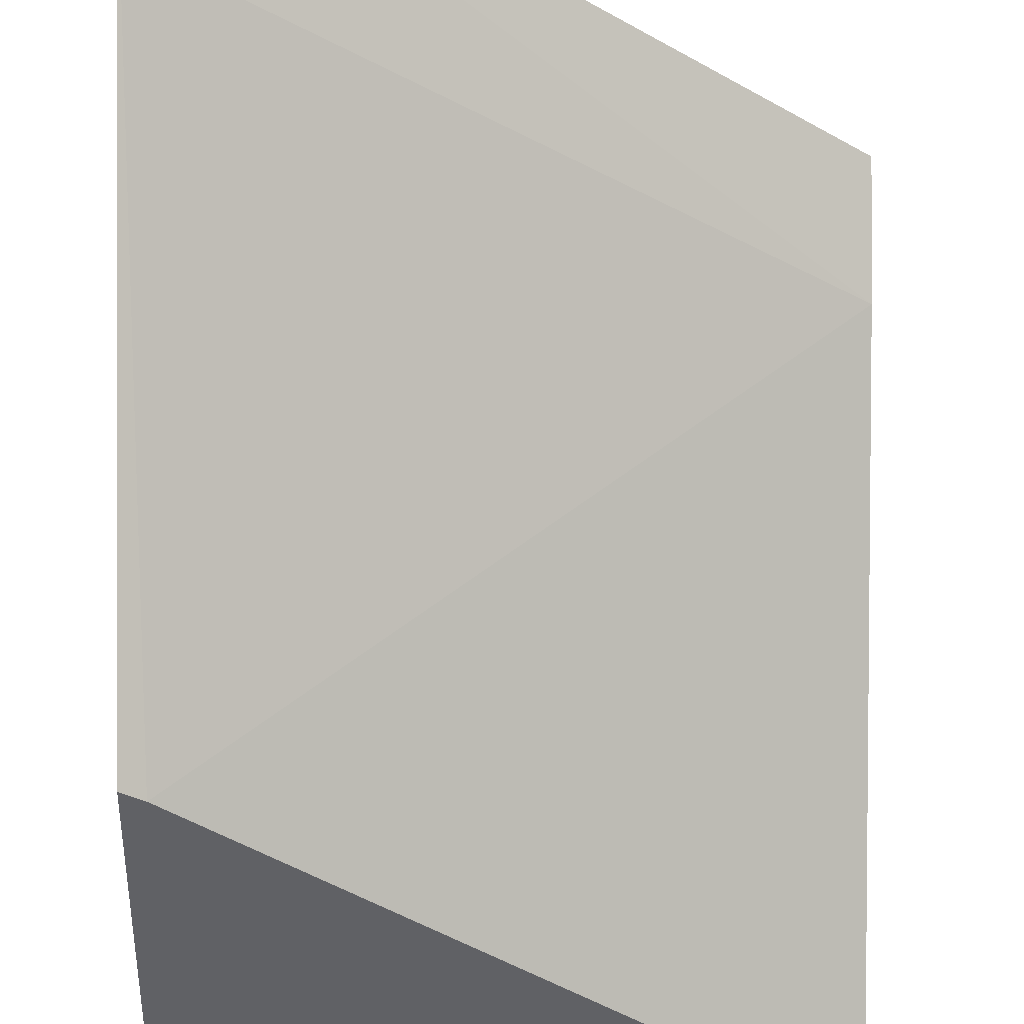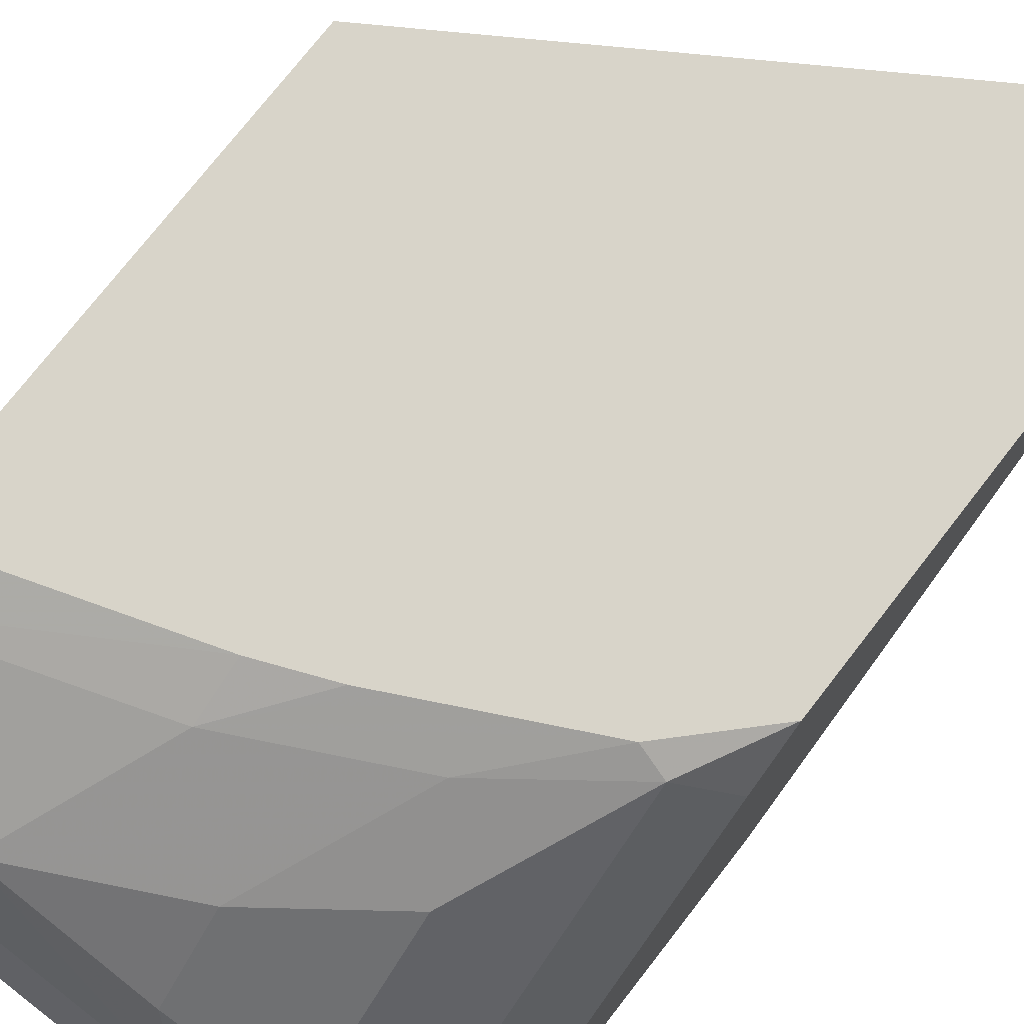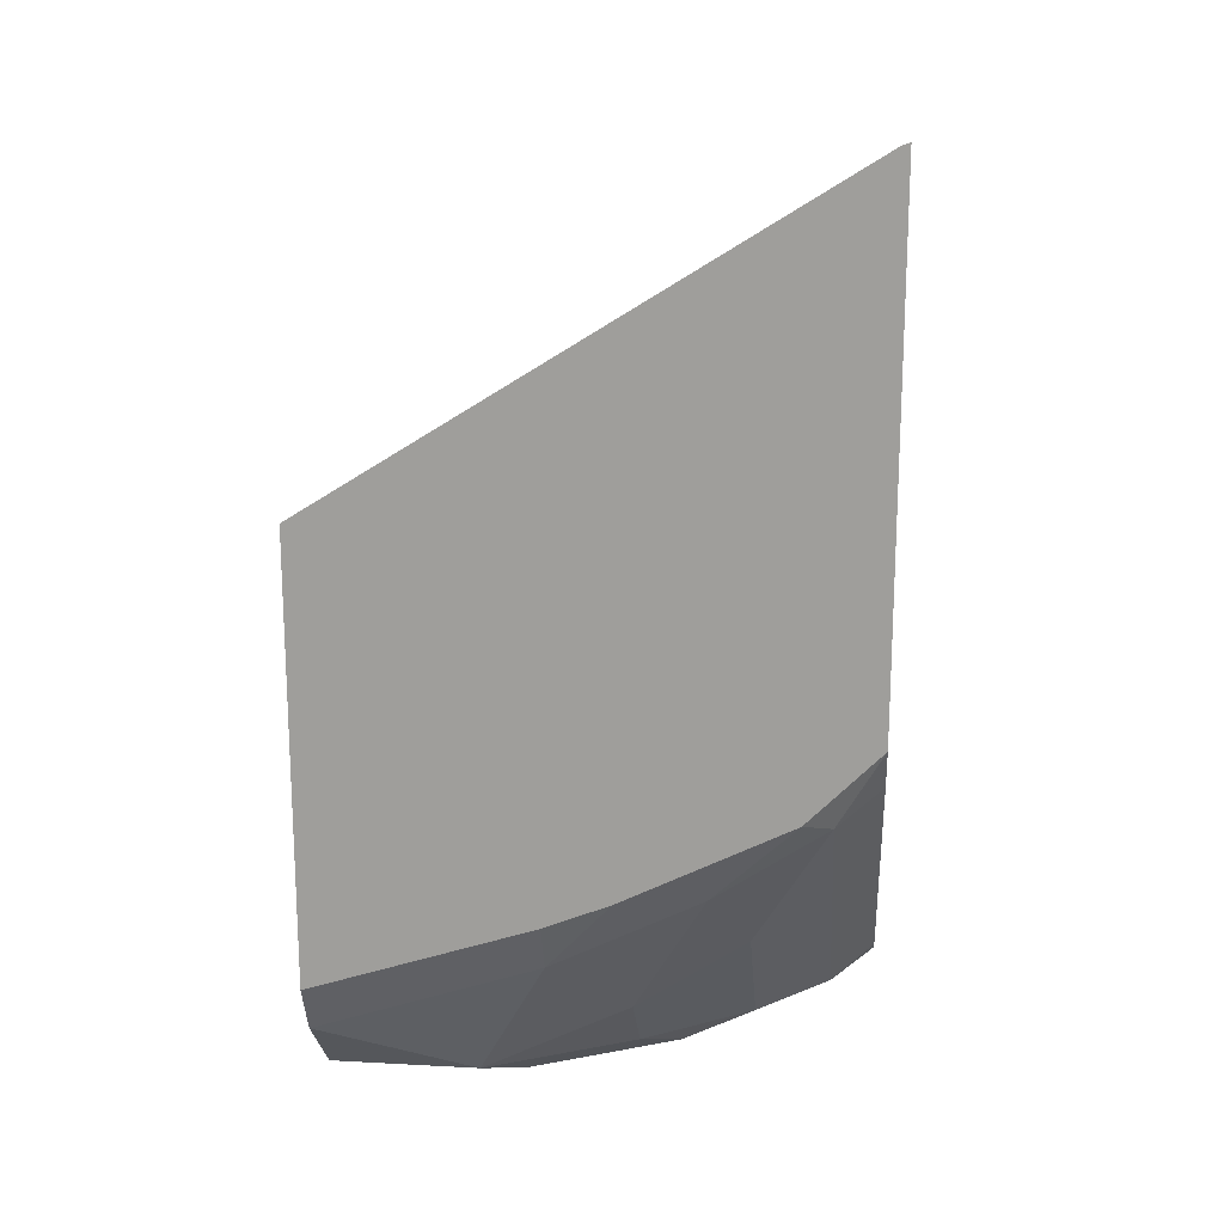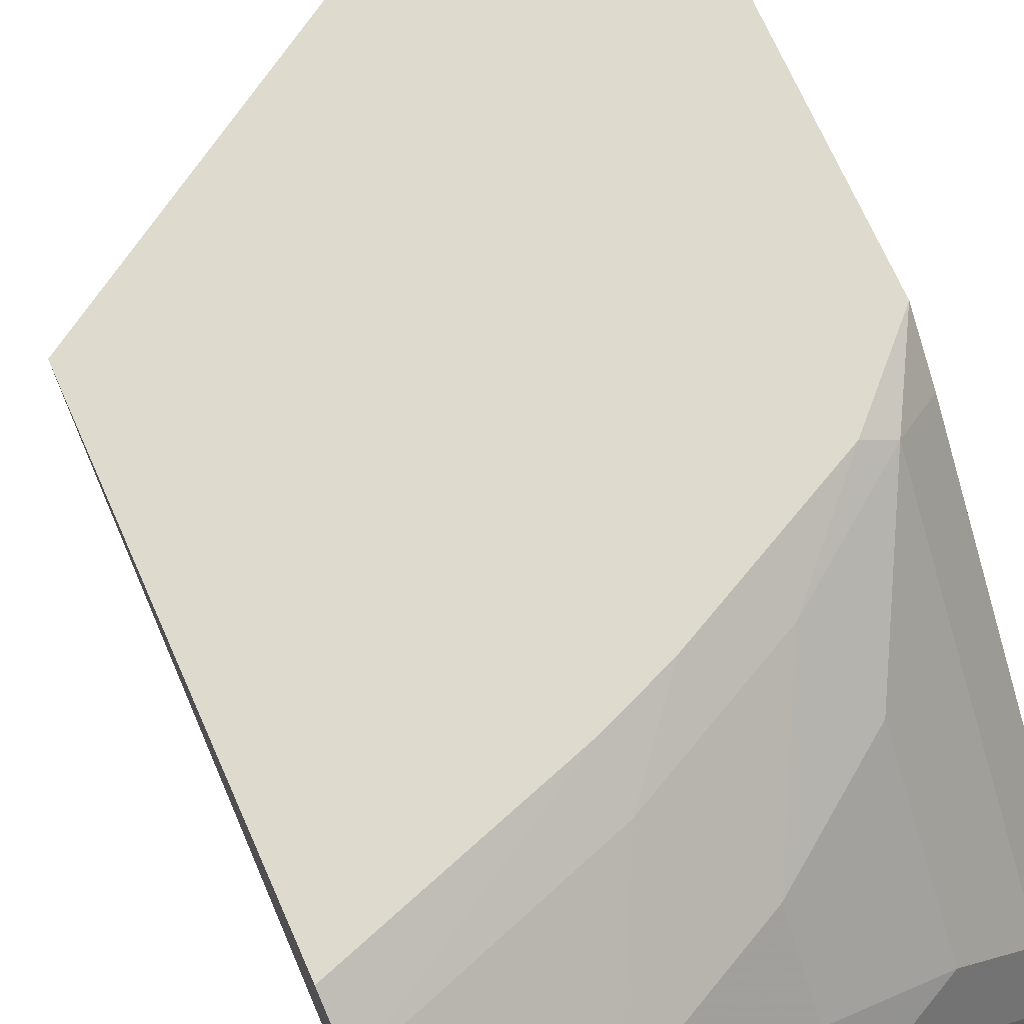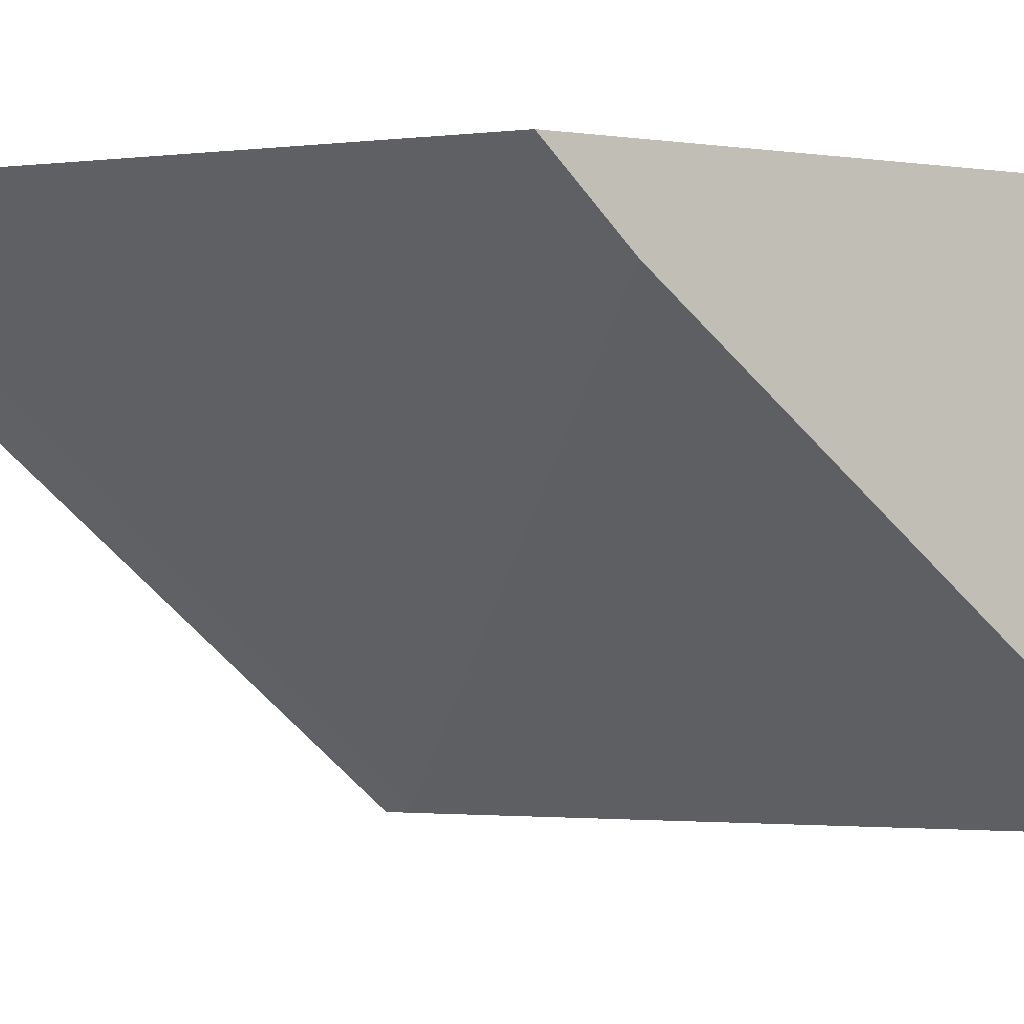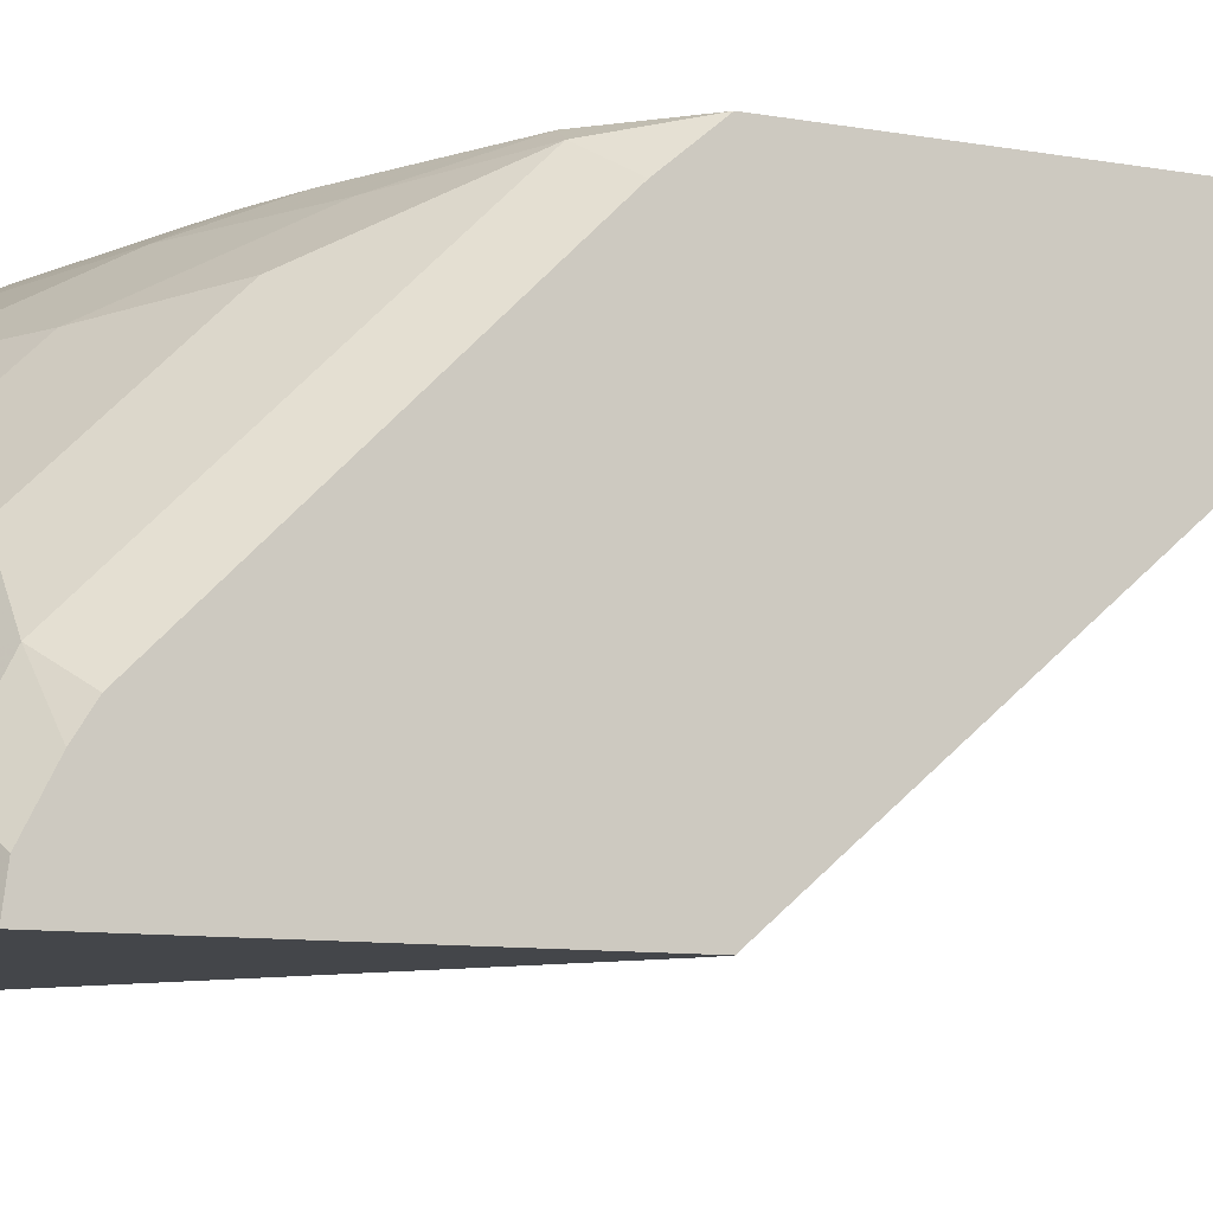
<metadata>
{"format":"obj","ext":"obj","renderer":"f3d","projection":"perspective","resolution":1024,"background":"white","views":[{"elev":-48.0,"azim":179.8,"up":"+Z"},{"elev":75.2,"azim":37.9,"up":"+Z"},{"elev":18.1,"azim":6.0,"up":"+Y"},{"elev":71.2,"azim":-23.9,"up":"+Z"},{"elev":-1.5,"azim":-121.6,"up":"+Z"},{"elev":-9.7,"azim":65.6,"up":"+Z"}]}
</metadata>
<code>
v -8.511e-05 -0.7317 0.1271
v -4.091e-05 -0.7317 0.1116
v -8.511e-05 -0.7317 0.2227
v -8.511e-05 -0.7154 0.1116
v 0.1908 -0.7317 0.1116
v 0.06364 -0.7317 0.2227
v 0.07953 -0.7237 0.2386
v -8.511e-05 -0.7105 0.265
v -4.091e-05 -0.6998 0.1116
v -8.511e-05 -0.4985 0.2757
v 0.2173 -0.7204 0.1116
v 0.1908 -0.7317 0.1273
v 0.1272 -0.7317 0.1909
v 0.1431 -0.7237 0.2068
v 0.06364 -0.7104 0.2651
v 3.3e-06 -0.7104 0.2651
v -8.511e-05 -0.6787 0.2968
v 0.2175 -0.5512 0.1116
v -8.511e-05 -0.4651 0.3082
v 0.2227 -0.3244 0.3082
v 0.2257 -0.3484 0.2833
v 0.2068 -0.3738 0.2704
v 0.2068 -0.7237 0.1432
v 0.2257 -0.7162 0.1116
v 0.175 -0.7237 0.175
v 0.175 -0.7078 0.2068
v 0.1272 -0.7104 0.2333
v 3.3e-06 -0.6786 0.2969
v 0.1272 -0.6786 0.2651
v 0.09545 -0.6468 0.2969
v -8.511e-05 -0.6786 0.2969
v 0.2257 -0.5471 0.1116
v -8.511e-05 -0.656 0.3082
v 0.2257 -0.3234 0.3082
v 0.2257 -0.7142 0.1273
v 0.2068 -0.7078 0.175
v 0.175 -0.6442 0.2704
v 0.09545 -0.6246 0.3082
v 3.3e-06 -0.656 0.3082
v 0.159 -0.615 0.2969
v 0.1947 -0.5775 0.3082
v 0.187 -0.5814 0.3082
v 0.1311 -0.6093 0.3082
v 0.1234 -0.6132 0.3082
v 0.2257 -0.546 0.3082
v 0.2257 -0.7028 0.15
v 0.2257 -0.6953 0.1621
v 0.2257 -0.6695 0.1879
v 0.2257 -0.5681 0.2893
v 0.2068 -0.6123 0.2704
v 0.2068 -0.5805 0.3022
f 21 45 49
f 21 49 48
f 21 48 47
f 21 47 46
f 23 35 36
f 21 35 24
f 21 24 32
f 23 24 35
f 21 46 35
f 21 34 45
f 18 21 32
f 19 34 20
f 19 45 34
f 19 41 45
f 19 42 41
f 19 43 42
f 19 44 43
f 19 38 44
f 19 39 38
f 19 33 39
f 23 36 25
f 20 34 21
f 26 29 27
f 35 46 36
f 26 37 29
f 18 22 21
f 49 51 50
f 45 51 49
f 41 51 45
f 40 51 41
f 37 51 40
f 37 50 51
f 36 50 37
f 36 49 50
f 36 48 49
f 26 36 37
f 36 47 48
f 30 44 38
f 30 43 44
f 30 42 43
f 30 41 42
f 30 40 41
f 29 37 40
f 28 33 31
f 28 39 33
f 28 38 39
f 28 30 38
f 36 46 47
f 17 28 31
f 14 26 27
f 15 40 30
f 3 7 8
f 3 6 7
f 2 11 5
f 2 24 11
f 2 32 24
f 2 18 32
f 2 9 18
f 2 4 9
f 1 4 2
f 1 10 4
f 1 19 10
f 1 33 19
f 1 31 33
f 1 17 31
f 1 8 17
f 1 3 8
f 15 30 28
f 1 13 6
f 1 12 13
f 1 5 12
f 1 2 5
f 4 10 9
f 5 11 12
f 1 6 3
f 6 14 7
f 6 13 14
f 15 29 40
f 15 27 29
f 14 27 15
f 14 36 26
f 14 25 36
f 13 25 14
f 12 25 13
f 12 23 25
f 11 24 23
f 15 28 16
f 10 22 18
f 11 23 12
f 7 15 8
f 8 16 28
f 8 28 17
f 8 15 16
f 10 19 20
f 10 20 21
f 10 21 22
f 9 10 18
f 7 14 15

</code>
